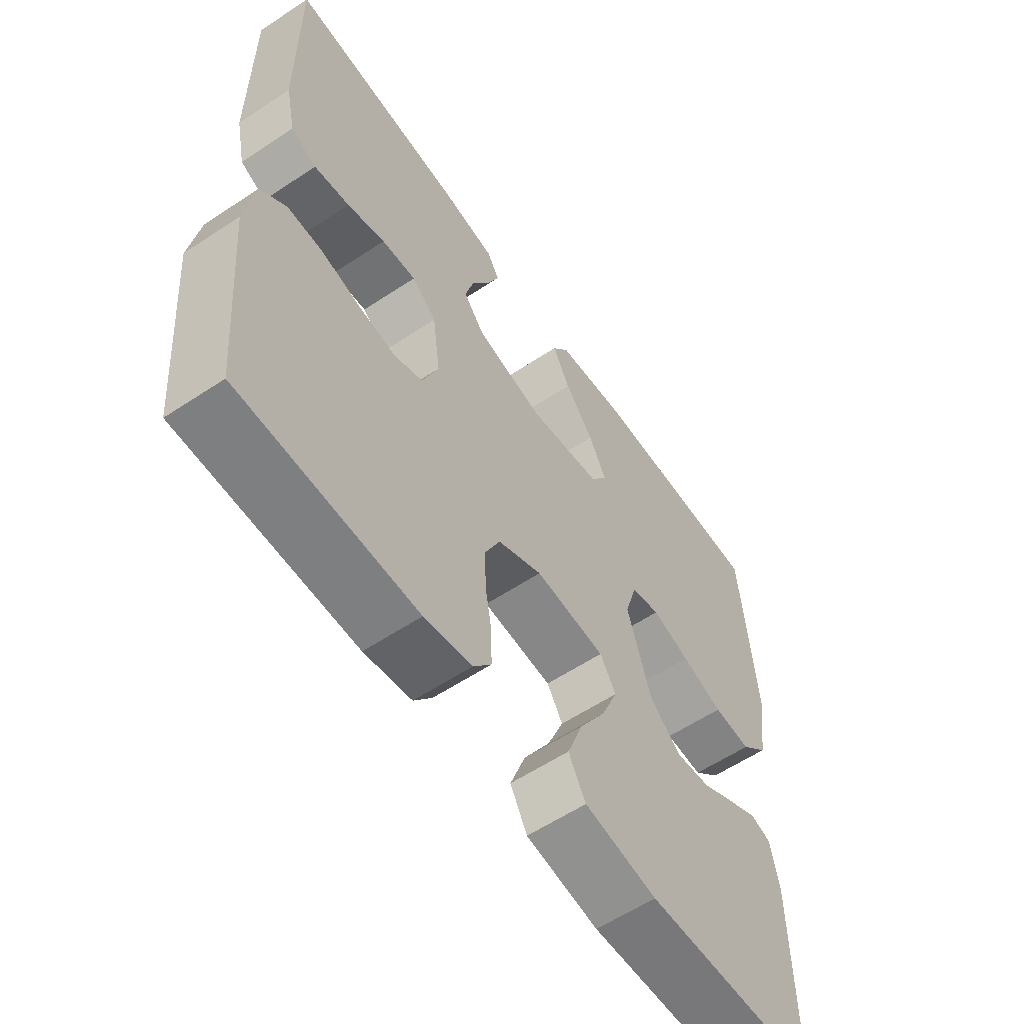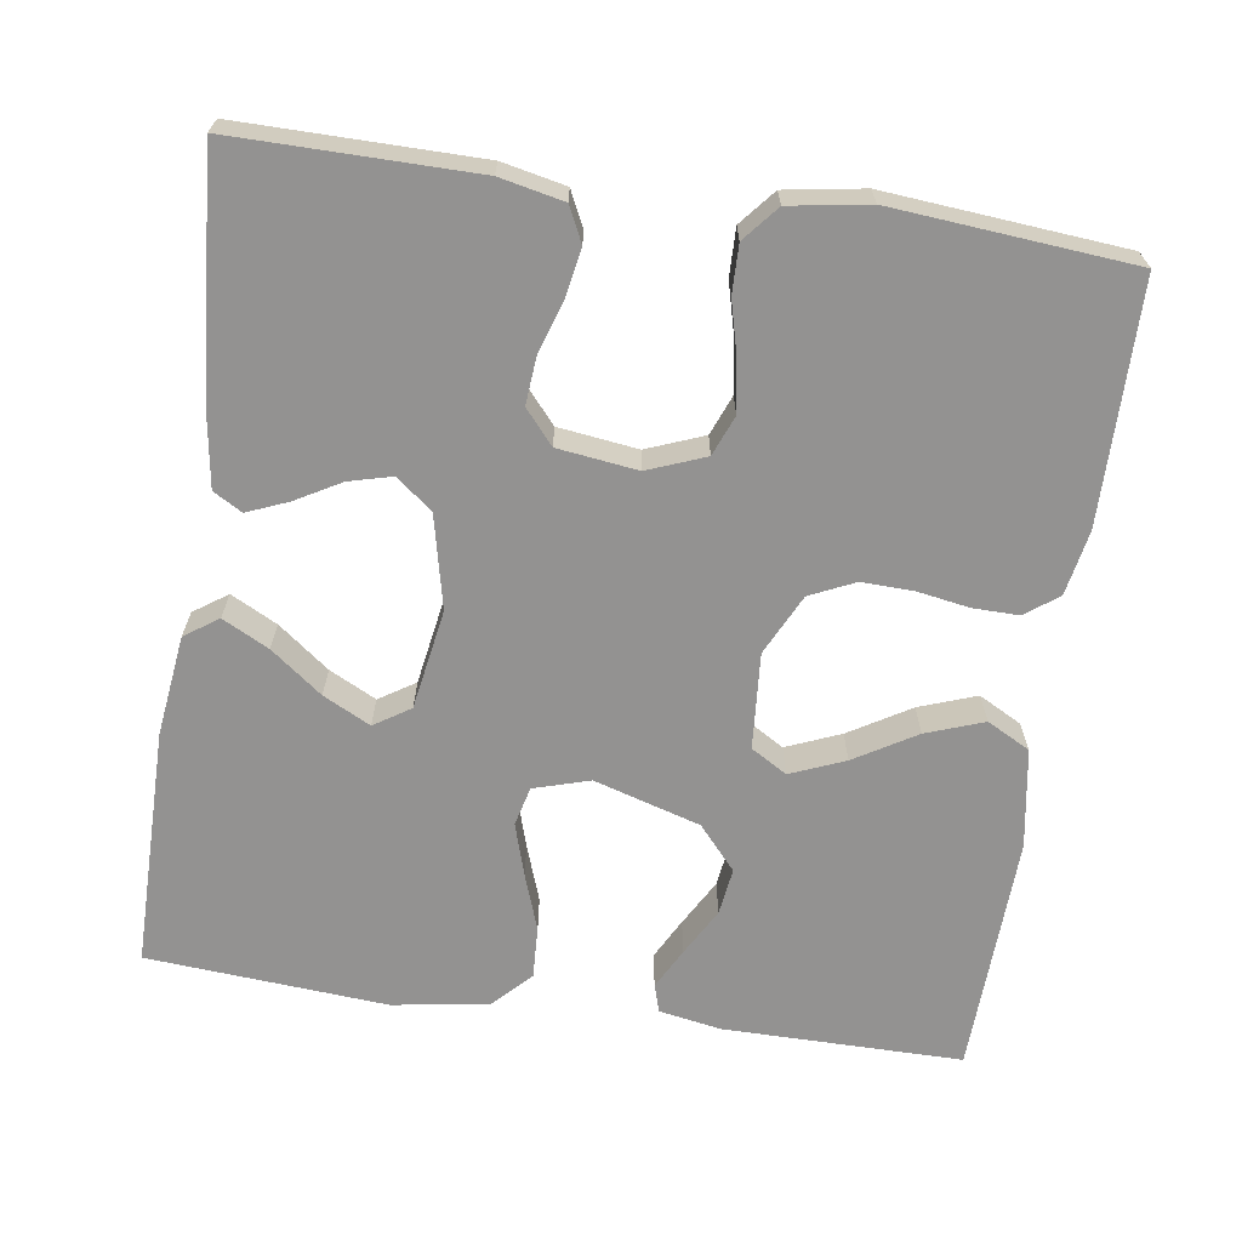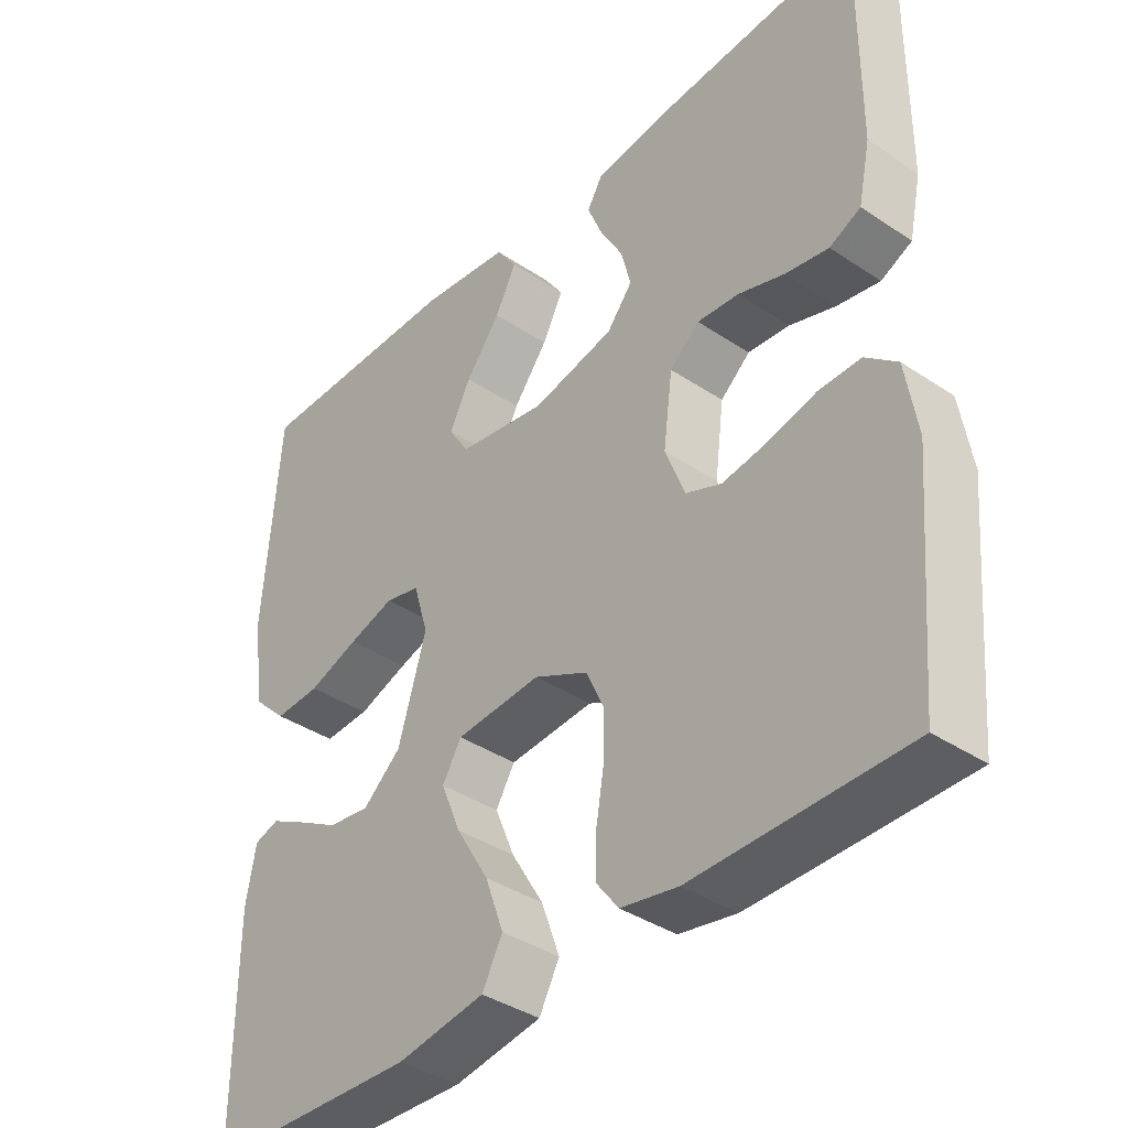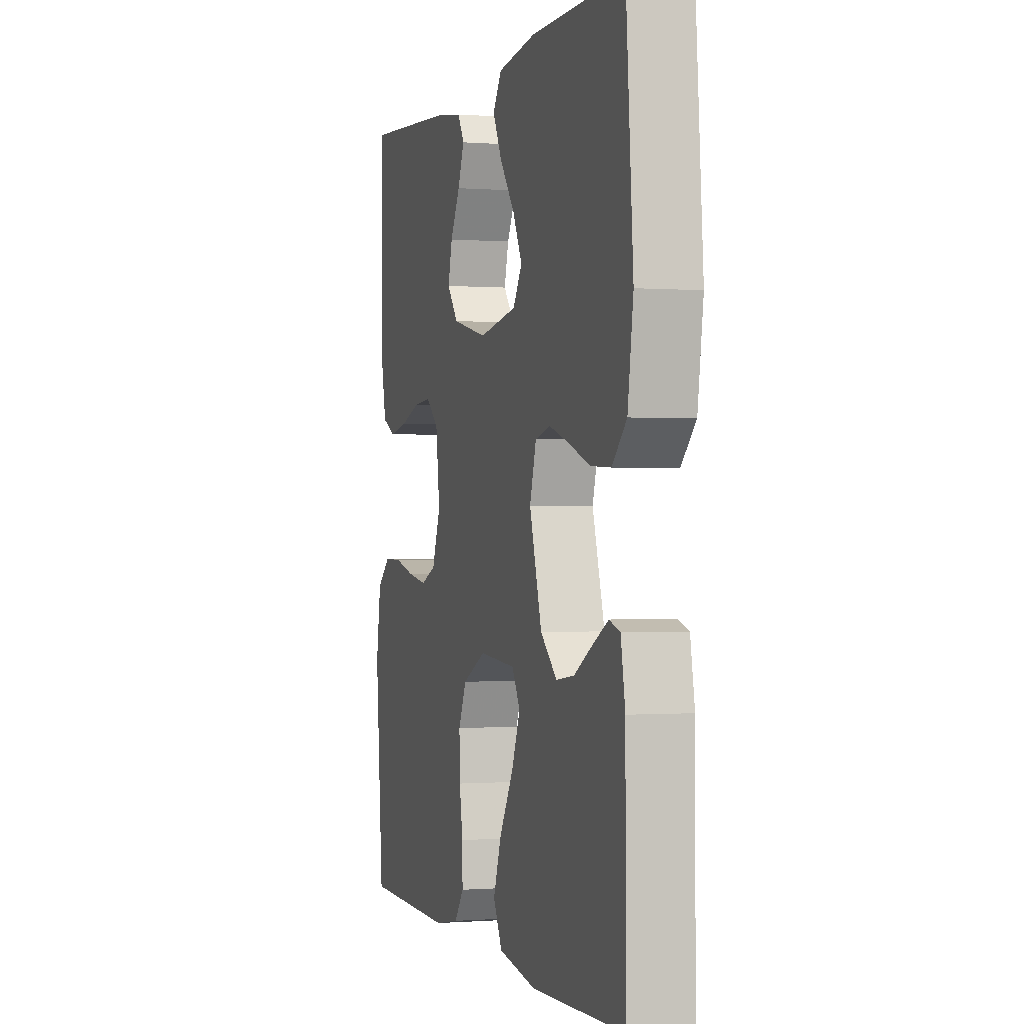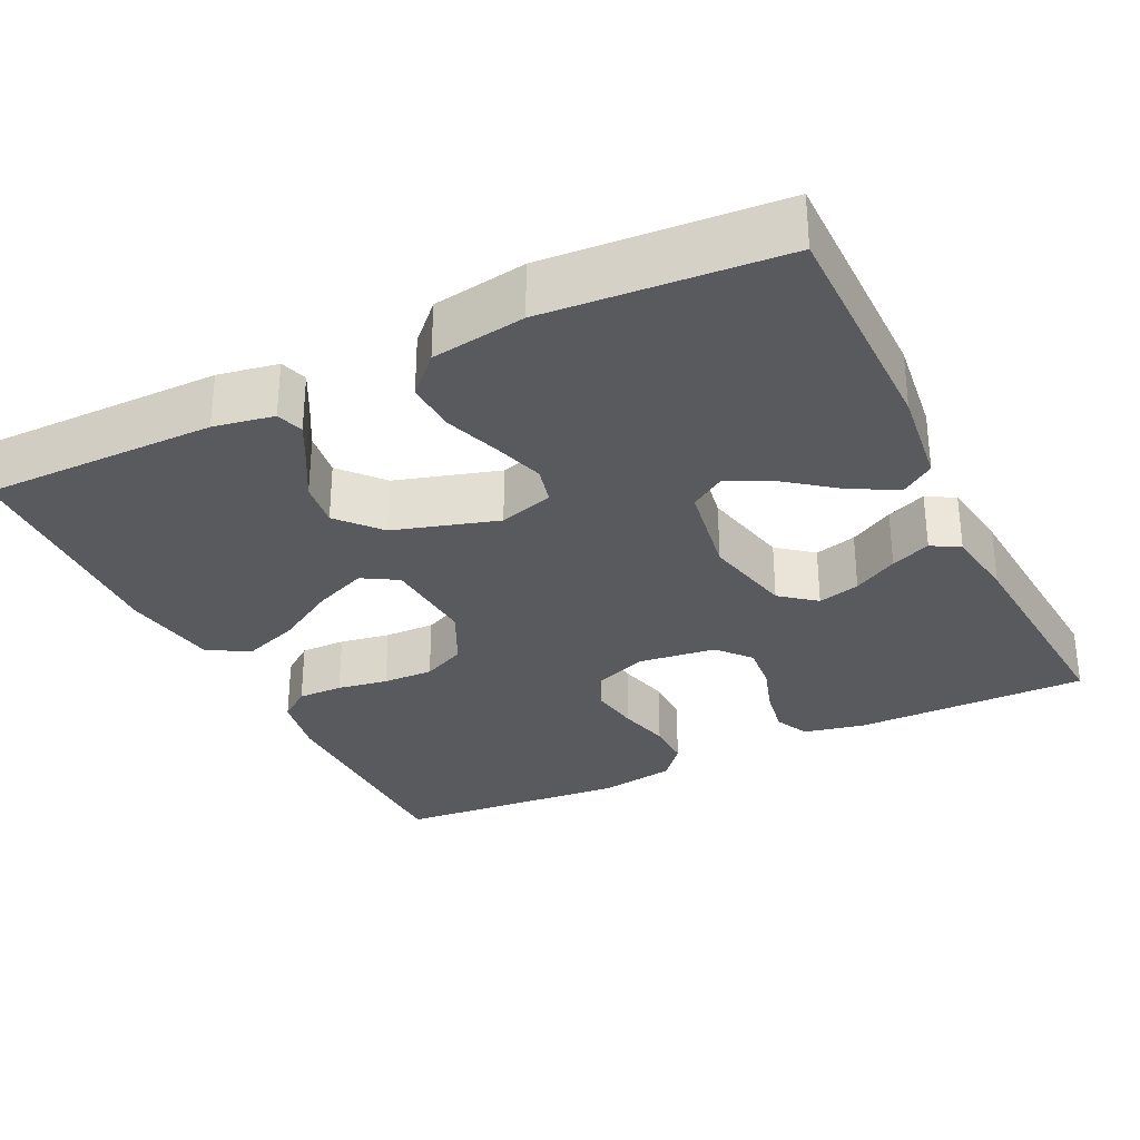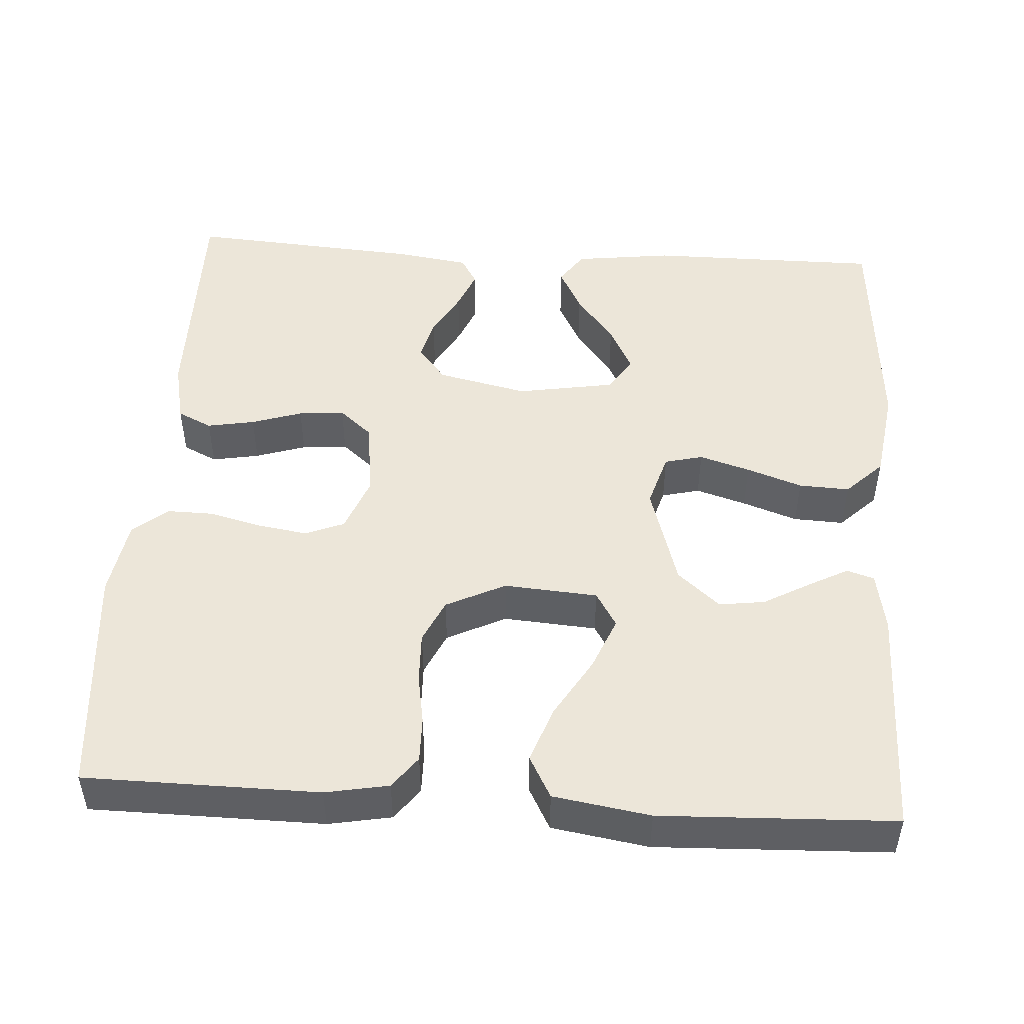
<metadata>
{"format":"obj","ext":"obj","renderer":"f3d","projection":"perspective","resolution":1024,"background":"white","views":[{"elev":-59.2,"azim":124.3,"up":"+Z"},{"elev":-66.5,"azim":81.7,"up":"+Y"},{"elev":-38.5,"azim":49.8,"up":"+Z"},{"elev":-0.4,"azim":-106.3,"up":"+Z"},{"elev":-30.8,"azim":-64.0,"up":"+Y"},{"elev":48.6,"azim":-176.4,"up":"+Y"}]}
</metadata>
<code>
v -0.5 0.07 -0.5
v -0.499 0.07 -0.2
v -0.485 0.07 -0.123
v -0.45 0.07 -0.112
v -0.399 0.07 -0.139
v -0.34 0.07 -0.172
v -0.281 0.07 -0.18
v -0.227 0.07 -0.133
v -0.187 0.07 0
v -0.208 0.07 0.07
v -0.257 0.07 0.082
v -0.322 0.07 0.062
v -0.393 0.07 0.037
v -0.458 0.07 0.034
v -0.505 0.07 0.08
v -0.523 0.07 0.2
v -0.5 0.07 0.5
v -0.2 0.07 0.5
v -0.074 0.07 0.484
v -0.045 0.07 0.442
v -0.075 0.07 0.384
v -0.124 0.07 0.32
v -0.154 0.07 0.261
v -0.125 0.07 0.216
v 0 0.07 0.195
v 0.116 0.07 0.221
v 0.152 0.07 0.266
v 0.138 0.07 0.32
v 0.106 0.07 0.377
v 0.085 0.07 0.428
v 0.106 0.07 0.464
v 0.2 0.07 0.478
v 0.5 0.07 0.5
v 0.498 0.07 0.2
v 0.481 0.07 0.12
v 0.437 0.07 0.099
v 0.376 0.07 0.11
v 0.311 0.07 0.131
v 0.252 0.07 0.136
v 0.21 0.07 0.1
v 0.197 0.07 0
v 0.225 0.07 -0.072
v 0.275 0.07 -0.092
v 0.339 0.07 -0.082
v 0.406 0.07 -0.065
v 0.466 0.07 -0.064
v 0.51 0.07 -0.101
v 0.526 0.07 -0.2
v 0.5 0.07 -0.5
v 0.2 0.07 -0.503
v 0.119 0.07 -0.488
v 0.088 0.07 -0.447
v 0.089 0.07 -0.389
v 0.1 0.07 -0.324
v 0.102 0.07 -0.259
v 0.076 0.07 -0.203
v 0 0.07 -0.166
v -0.12 0.07 -0.175
v -0.147 0.07 -0.22
v -0.119 0.07 -0.288
v -0.073 0.07 -0.365
v -0.047 0.07 -0.437
v -0.076 0.07 -0.491
v -0.2 0.07 -0.511
v -0.5 0 -0.5
v -0.499 0 -0.2
v -0.485 0 -0.123
v -0.45 0 -0.112
v -0.399 0 -0.139
v -0.34 0 -0.172
v -0.281 0 -0.18
v -0.227 0 -0.133
v -0.187 0 0
v -0.208 0 0.07
v -0.257 0 0.082
v -0.322 0 0.062
v -0.393 0 0.037
v -0.458 0 0.034
v -0.505 0 0.08
v -0.523 0 0.2
v -0.5 0 0.5
v -0.2 0 0.5
v -0.074 0 0.484
v -0.045 0 0.442
v -0.075 0 0.384
v -0.124 0 0.32
v -0.154 0 0.261
v -0.125 0 0.216
v 0 0 0.195
v 0.116 0 0.221
v 0.152 0 0.266
v 0.138 0 0.32
v 0.106 0 0.377
v 0.085 0 0.428
v 0.106 0 0.464
v 0.2 0 0.478
v 0.5 0 0.5
v 0.498 0 0.2
v 0.481 0 0.12
v 0.437 0 0.099
v 0.376 0 0.11
v 0.311 0 0.131
v 0.252 0 0.136
v 0.21 0 0.1
v 0.197 0 0
v 0.225 0 -0.072
v 0.275 0 -0.092
v 0.339 0 -0.082
v 0.406 0 -0.065
v 0.466 0 -0.064
v 0.51 0 -0.101
v 0.526 0 -0.2
v 0.5 0 -0.5
v 0.2 0 -0.503
v 0.119 0 -0.488
v 0.088 0 -0.447
v 0.089 0 -0.389
v 0.1 0 -0.324
v 0.102 0 -0.259
v 0.076 0 -0.203
v 0 0 -0.166
v -0.12 0 -0.175
v -0.147 0 -0.22
v -0.119 0 -0.288
v -0.073 0 -0.365
v -0.047 0 -0.437
v -0.076 0 -0.491
v -0.2 0 -0.511
f 1 2 3
f 64 1 3
f 63 64 3
f 62 63 3
f 61 62 3
f 60 61 3
f 52 53 54
f 51 52 54
f 50 51 54
f 49 50 54
f 48 49 54
f 47 48 54
f 46 47 54
f 45 46 54
f 44 45 54
f 43 44 54 55
f 42 43 55 56
f 36 37 38
f 35 36 38
f 34 35 38
f 33 34 38
f 32 33 38
f 31 32 38
f 30 31 38
f 29 30 38
f 28 29 38
f 27 28 38 39
f 26 27 39 40
f 20 21 22
f 19 20 22
f 18 19 22
f 17 18 22
f 16 17 22
f 15 16 22
f 14 15 22
f 13 14 22
f 12 13 22
f 11 12 22 23
f 10 11 23 24
f 3 4 5 6
f 60 3 6
f 59 60 6 7
f 41 42 56 57
f 41 57 58
f 40 41 58
f 26 40 58
f 25 26 58
f 24 25 58
f 10 24 58
f 9 10 58
f 8 9 58 59
f 7 8 59
f 67 66 65
f 67 65 128
f 67 128 127
f 67 127 126
f 67 126 125
f 67 125 124
f 118 117 116
f 118 116 115
f 118 115 114
f 118 114 113
f 118 113 112
f 118 112 111
f 118 111 110
f 118 110 109
f 118 109 108
f 119 118 108 107
f 120 119 107 106
f 102 101 100
f 102 100 99
f 102 99 98
f 102 98 97
f 102 97 96
f 102 96 95
f 102 95 94
f 102 94 93
f 102 93 92
f 103 102 92 91
f 104 103 91 90
f 86 85 84
f 86 84 83
f 86 83 82
f 86 82 81
f 86 81 80
f 86 80 79
f 86 79 78
f 86 78 77
f 86 77 76
f 87 86 76 75
f 88 87 75 74
f 70 69 68 67
f 70 67 124
f 71 70 124 123
f 121 120 106 105
f 122 121 105
f 122 105 104
f 122 104 90
f 122 90 89
f 122 89 88
f 122 88 74
f 122 74 73
f 123 122 73 72
f 123 72 71
f 1 65 66 2
f 2 66 67 3
f 3 67 68 4
f 4 68 69 5
f 5 69 70 6
f 6 70 71 7
f 7 71 72 8
f 8 72 73 9
f 9 73 74 10
f 10 74 75 11
f 11 75 76 12
f 12 76 77 13
f 13 77 78 14
f 14 78 79 15
f 15 79 80 16
f 16 80 81 17
f 17 81 82 18
f 18 82 83 19
f 19 83 84 20
f 20 84 85 21
f 21 85 86 22
f 22 86 87 23
f 23 87 88 24
f 24 88 89 25
f 25 89 90 26
f 26 90 91 27
f 27 91 92 28
f 28 92 93 29
f 29 93 94 30
f 30 94 95 31
f 31 95 96 32
f 32 96 97 33
f 33 97 98 34
f 34 98 99 35
f 35 99 100 36
f 36 100 101 37
f 37 101 102 38
f 38 102 103 39
f 39 103 104 40
f 40 104 105 41
f 41 105 106 42
f 42 106 107 43
f 43 107 108 44
f 44 108 109 45
f 45 109 110 46
f 46 110 111 47
f 47 111 112 48
f 48 112 113 49
f 49 113 114 50
f 50 114 115 51
f 51 115 116 52
f 52 116 117 53
f 53 117 118 54
f 54 118 119 55
f 55 119 120 56
f 56 120 121 57
f 57 121 122 58
f 58 122 123 59
f 59 123 124 60
f 60 124 125 61
f 61 125 126 62
f 62 126 127 63
f 63 127 128 64
f 64 128 65 1

</code>
